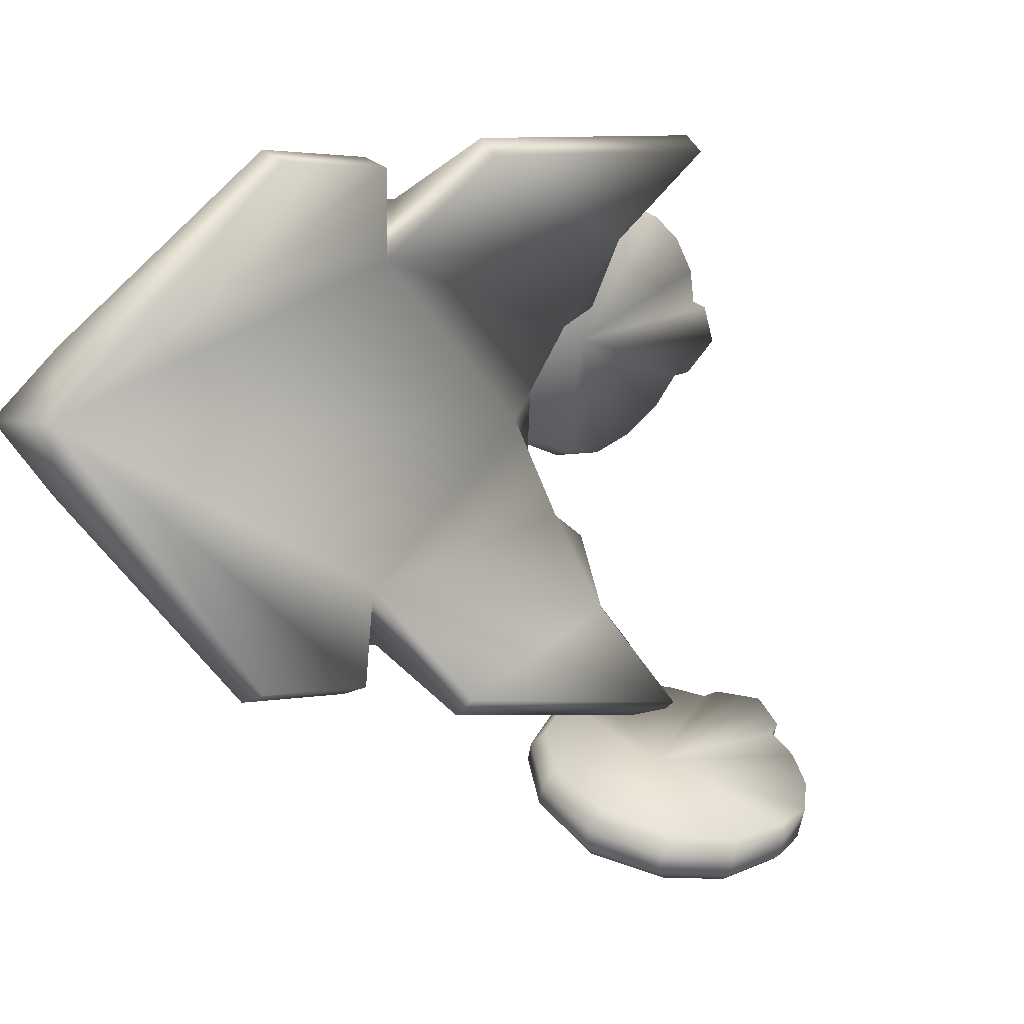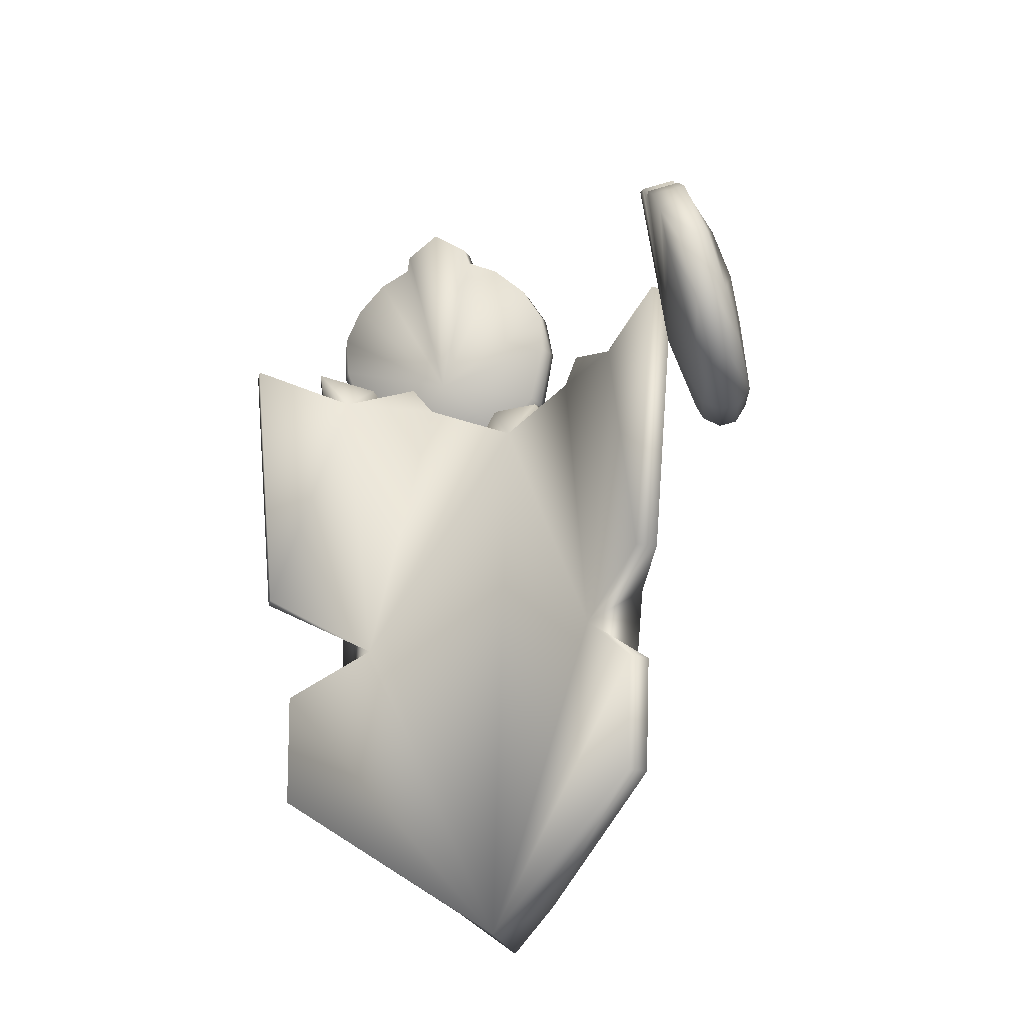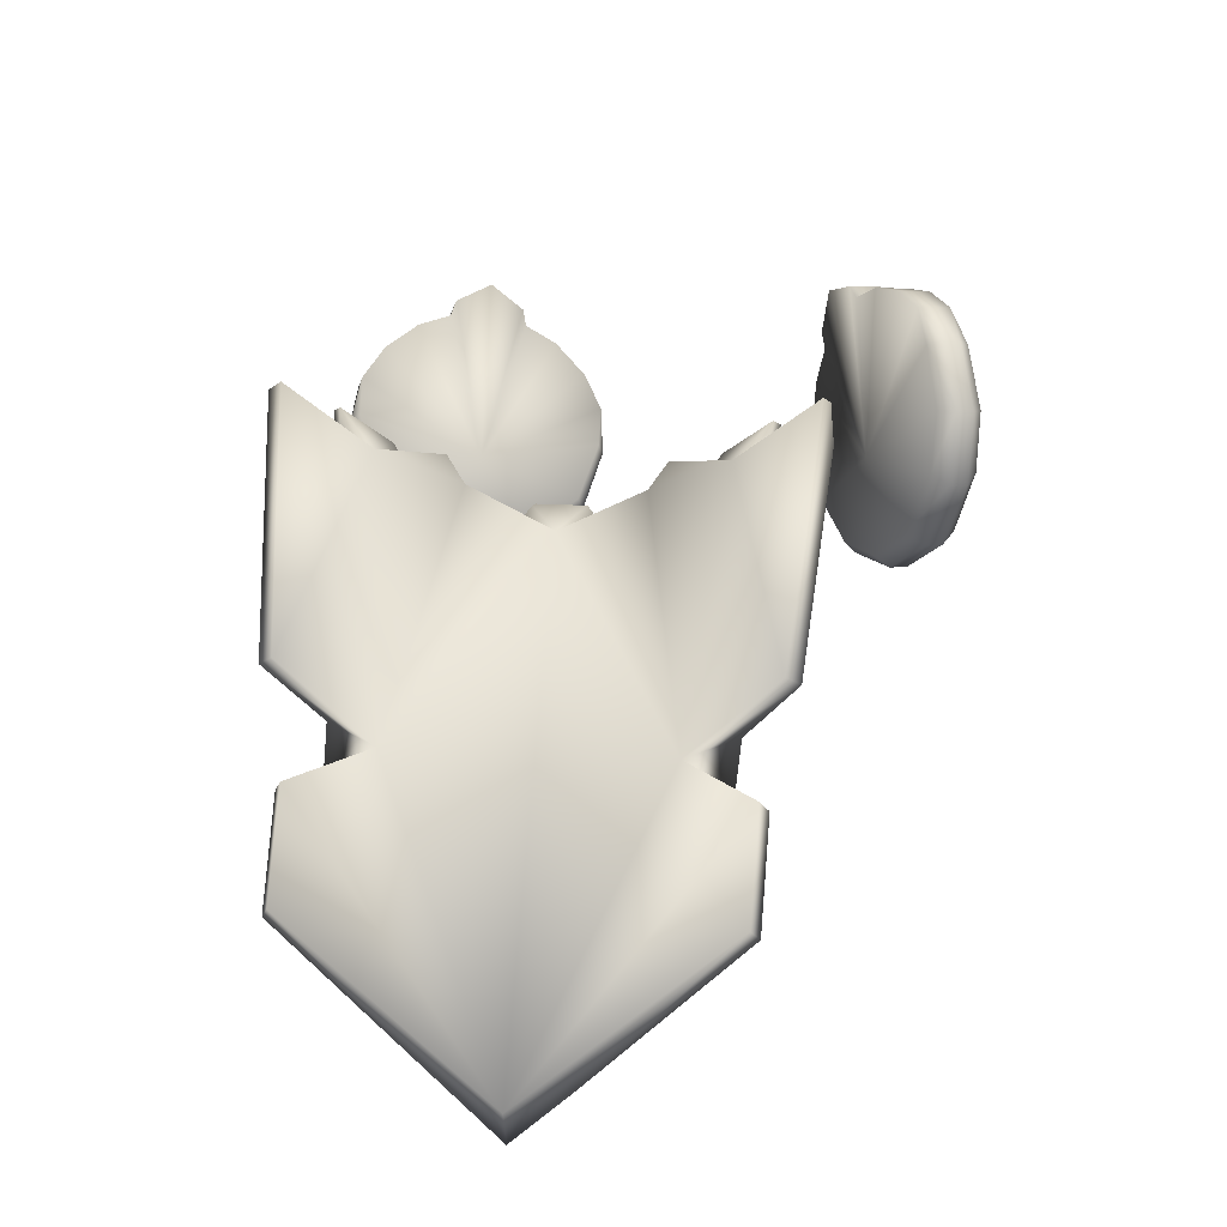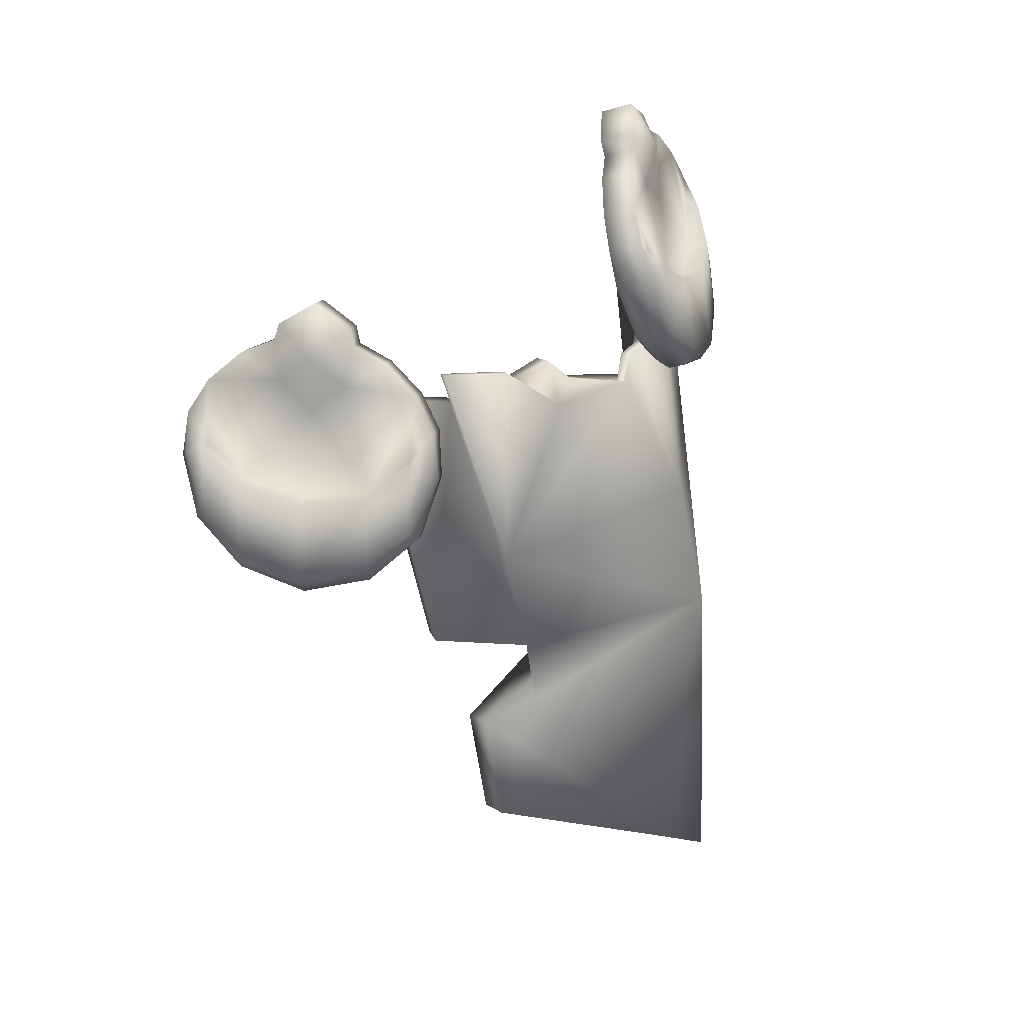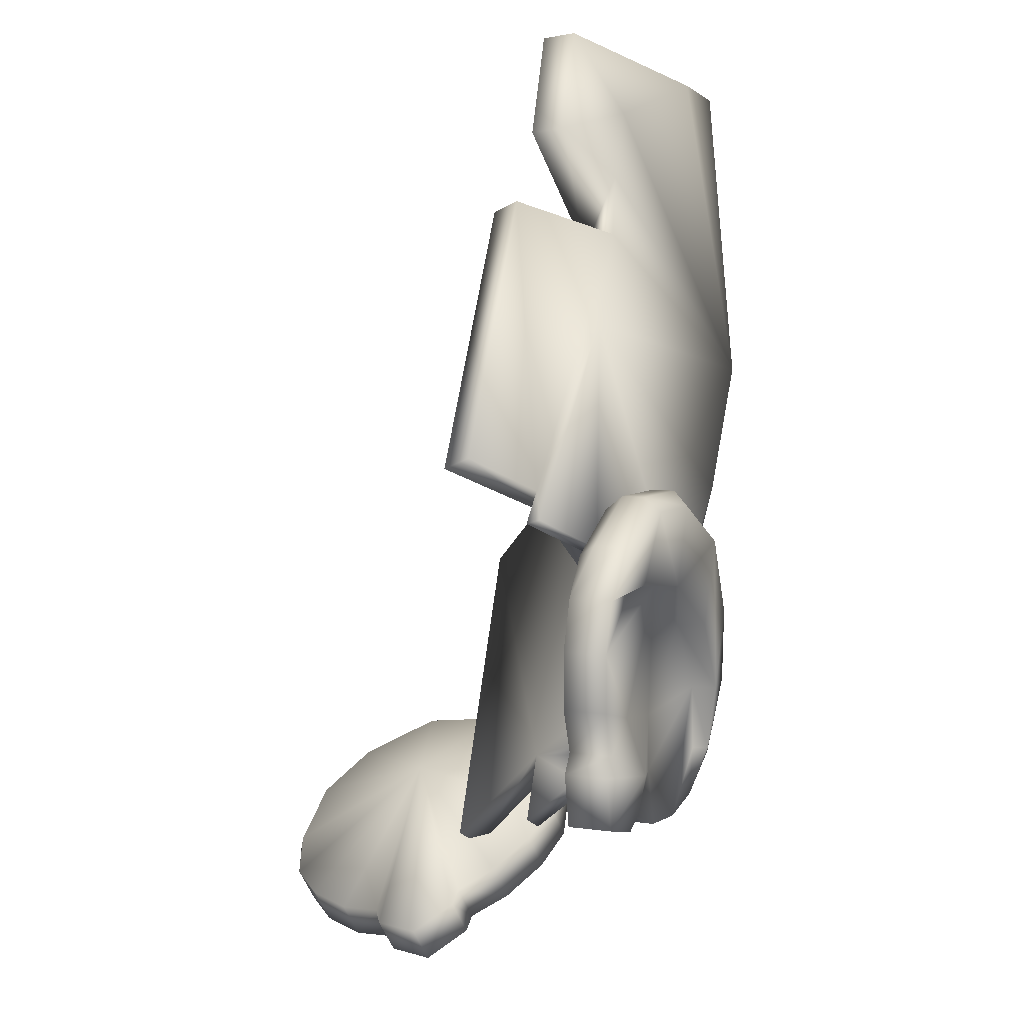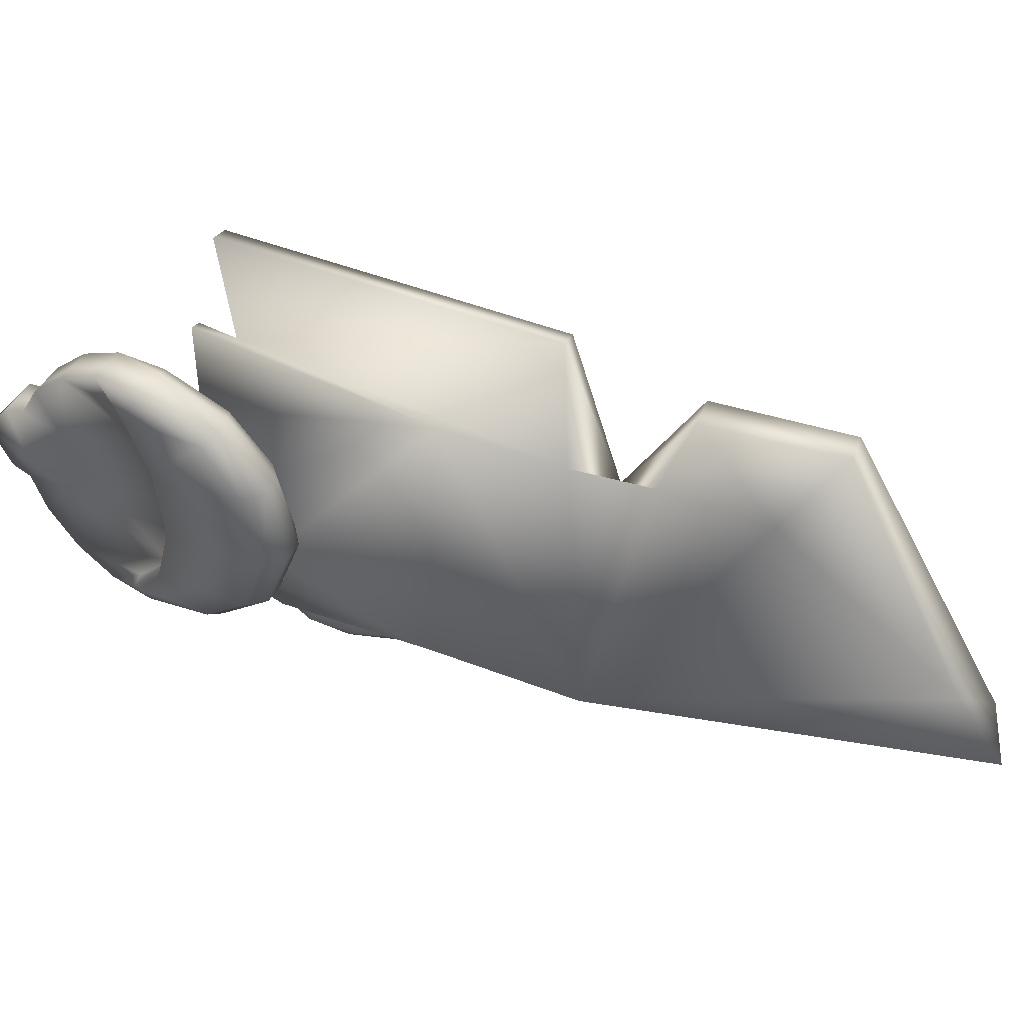
<metadata>
{"format":"obj","ext":"obj","renderer":"f3d","projection":"perspective","resolution":1024,"background":"white","views":[{"elev":7.6,"azim":33.4,"up":"+Z"},{"elev":-26.2,"azim":119.0,"up":"+Y"},{"elev":-32.1,"azim":92.9,"up":"+Y"},{"elev":26.4,"azim":-149.3,"up":"+Y"},{"elev":48.3,"azim":179.0,"up":"+Z"},{"elev":64.7,"azim":-79.6,"up":"+Z"}]}
</metadata>
<code>
o Predatorarmour.003
v 0.1125 0.3022 -0.3235
v 0.1494 0.3202 -0.3331
v 0.1529 0.2759 -0.3449
v 0.1861 0.3121 -0.3667
v 0.1877 0.2459 -0.3674
v 0.2271 0.2779 -0.3732
v 0.2527 0.1633 -0.4141
v 0.3035 0.274 -0.4051
v 0.2705 0.3065 -0.3838
v 0.2355 0.3226 -0.366
v 0.232 0.3417 -0.3596
v 0.1955 0.3666 -0.3389
v 0.1555 0.3396 -0.3304
v 0.1693 0.3303 -0.2948
v 0.2974 0.2007 -0.4218
v 0.294 0.2017 -0.4352
v 0.3173 0.2647 -0.3694
v 0.2844 0.2972 -0.3482
v 0.2459 0.3324 -0.324
v 0.2931 0.1214 -0.448
v 0.3171 0.1897 -0.4381
v 0.2452 0.1671 -0.4355
v 0.1815 0.1467 -0.3908
v 0.1122 0.1595 -0.3605
v 0.07532 0.2679 -0.318
v 0.1263 0.2929 -0.2878
v 0.07206 0.1946 -0.3358
v 0.06568 0.1956 -0.348
v 0.1723 0.1508 -0.4147
v 0.1719 0.05196 -0.4228
v 0.1034 0.1633 -0.3814
v 0.06156 0.1152 -0.3596
v 0.1021 0.07172 -0.3878
v 0.1058 0.05136 -0.376
v 0.1777 0.03159 -0.4091
v 0.2522 0.05528 -0.4319
v 0.04716 0.1824 -0.335
v 0.05775 0.1031 -0.3438
v 0.0438 0.1741 -0.3199
v 0.051 0.228 -0.3189
v 0.33 0.1818 -0.4292
v 0.3144 0.1049 -0.4201
v 0.307 0.1098 -0.439
v 0.3374 0.1769 -0.4103
v 0.3228 0.2352 -0.4227
v 0.2462 0.07558 -0.4428
v 0.02431 0.4735 0.1535
v 0.02953 0.4566 0.1918
v 0.06014 0.4609 0.1432
v 0.00939 0.4301 0.1507
v -0.006753 0.4663 0.1145
v -0.01247 0.4004 0.1154
v -0.01259 0.4309 0.07443
v -0.06017 0.3186 0.05002
v -0.03836 0.4259 -0.004101
v -0.01733 0.4581 0.0292
v -0.001191 0.4745 0.06496
v 0.006357 0.4932 0.06828
v 0.0259 0.5181 0.1054
v 0.02901 0.4924 0.1469
v 0.06171 0.5055 0.09496
v -0.06124 0.3544 0.003339
v -0.07472 0.3566 0.005591
v -0.05734 0.3878 -0.02334
v -0.07668 0.3438 -0.01713
v -0.09381 0.2776 0.008506
v -0.0817 0.3244 0.05548
v -0.04402 0.3036 0.1235
v -0.01853 0.3172 0.1945
v 0.02929 0.4236 0.2306
v 0.05907 0.3725 0.2459
v 0.0651 0.411 0.2202
v 0.02326 0.385 0.2563
v 0.005585 0.3521 0.2352
v -0.007018 0.3543 0.2405
v -0.06821 0.3099 0.1305
v -0.08405 0.212 0.1341
v -0.03964 0.3229 0.2014
v -0.02515 0.2753 0.2468
v -0.05334 0.2322 0.2057
v -0.04291 0.2109 0.2038
v -0.07152 0.1904 0.1303
v -0.08631 0.2124 0.05318
v 0.00335 0.3411 0.2605
v -0.01075 0.2622 0.2523
v 0.01746 0.3318 0.2655
v -0.02398 0.2043 0.1982
v -0.05259 0.1838 0.1247
v -0.06741 0.3347 -0.02899
v -0.06574 0.2581 -0.009639
v -0.08467 0.2647 -0.004118
v -0.04848 0.328 -0.03451
v -0.09607 0.2337 0.05747
v 0.01392 0.2283 -0.0907
v 0.08071 0.2194 -0.1896
v 0.03081 0.2561 -0.116
v -0.0441 0.2449 0.01632
v -0.09901 0.0513 0.03042
v -0.04387 0.2473 0.05043
v 0.03347 -0.3171 0.3179
v 0.04862 -0.1756 0.3117
v -0.0166 -0.2609 0.2587
v 0.07888 -0.1813 0.3009
v -0.0714 -0.4988 0.06924
v -0.1004 -0.4561 0.1361
v -0.1329 -0.5106 0.0705
v -0.1304 -0.1054 0.04175
v -0.04433 0.2425 -0.01778
v -0.1013 -0.4659 -0.00256
v -0.01938 -0.2901 -0.1526
v 0.02993 -0.3541 -0.2039
v 0.05113 0.1692 -0.3011
v 0.06507 0.0982 -0.325
v 0.06469 0.1707 -0.2899
v 0.07999 0.1028 -0.3121
v 0.2044 0.1293 -0.3322
v 0.06485 0.2187 -0.2833
v 0.2654 0.06273 -0.3935
v 0.1928 0.03794 -0.369
v 0.2595 0.05038 -0.413
v 0.185 0.02667 -0.3902
v 0.1132 0.04647 -0.3571
v 0.1213 0.05887 -0.3385
v 0.3116 0.109 -0.4005
v 0.3346 0.1779 -0.393
v 0.3367 0.226 -0.387
v 0.08918 0.2586 -0.2823
v 0.03639 0.3251 0.26
v 0.008175 0.2556 0.2468
v 0.04865 0.3252 0.2473
v 0.02249 0.2585 0.2329
v 0.01468 0.2808 0.1063
v -0.04653 0.2163 0.04302
v -0.03 0.1931 0.1183
v -0.06738 0.2057 0.04766
v -0.003808 0.2149 0.1913
v -0.04617 0.2609 -0.005386
v -0.03138 0.3279 -0.03034
v -0.02152 0.3752 -0.03379
v -0.002548 0.4133 -0.01455
v 0.01847 0.4456 0.01876
v 0.03457 0.4619 0.05439
v 0.04213 0.4807 0.05772
v 0.08156 0.2279 -0.2323
v 0.09131 0.2659 -0.2381
v -0.01089 0.2102 -0.1336
v 0.03332 0.2395 -0.1631
v 0.02865 0.2612 -0.188
v 0.03996 0.2589 -0.1791
v 0.08 0.2683 -0.247
v -0.008843 0.2317 0.1692
v 0.03139 0.2898 0.2154
v 0.03573 0.2648 0.1937
v 0.08491 0.2631 0.2631
v 0.0835 0.2486 0.2221
v 0.09471 0.3015 0.2634
v 0.04258 0.2862 0.2067
v 0.08352 0.3051 0.272
v 0.1632 0.3109 -0.2975
v 0.2093 0.3573 -0.3033
v 0.2495 0.3133 -0.3304
v 0.06484 0.4798 0.1366
v 0.06534 0.444 0.1814
v -0.005721 -0.1809 -0.1797
v 0.02546 -0.1371 -0.1242
v 0.04503 -0.2131 -0.218
v 0.07544 -0.2173 -0.2069
v 0.000283 -0.09836 -0.1914
v 0.09303 -0.08703 -0.2564
v 0.1402 0.2456 -0.3109
v 0.1613 0.2435 -0.2928
v 0.1141 -0.08914 -0.2382
v -0.002677 -0.149 0.2699
v 0.02772 -0.1135 0.2084
v 0.003407 -0.06568 0.2697
v 0.09701 -0.04534 0.3312
v 0.1446 0.2916 0.3376
v 0.1654 0.287 0.3197
v 0.1178 -0.05002 0.3133
v 0.06034 -0.3583 -0.1929
v -0.02185 0.1985 0.01946
v 0.03257 0.2746 0.1447
v 0.01537 0.2435 0.1238
v 0.06373 -0.3228 0.3072
v 0.01819 0.02619 -0.2108
v 0.02146 0.06035 0.2712
v -0.04891 0.2221 0.07463
v -0.003648 0.2471 0.1306
v 0.01356 0.2781 0.1515
v -0.04967 0.2141 -0.03811
v -0.005195 0.2309 -0.09765
v 0.0117 0.2587 -0.123
v -0.03683 0.22 0.07306
v -0.03177 0.2453 0.05048
v -0.03201 0.2429 0.01638
v -0.03757 0.2122 -0.03642
v -0.03224 0.2405 -0.01772
f 1 2 3
f 4 3 2
f 3 4 5
f 6 5 4
f 5 6 7
f 7 6 8
f 8 6 9
f 9 6 10
f 4 10 6
f 10 4 11
f 11 4 12
f 13 12 4
f 14 13 2
f 4 2 13
f 7 15 16
f 8 15 7
f 9 17 8
f 17 9 18
f 11 19 10
f 12 19 11
f 20 16 21
f 22 16 20
f 16 22 7
f 23 7 22
f 7 23 5
f 24 5 23
f 5 24 3
f 25 3 24
f 3 25 1
f 1 25 26
f 24 27 25
f 28 27 24
f 29 30 31
f 30 29 22
f 22 29 23
f 31 23 29
f 23 31 24
f 24 31 28
f 28 31 32
f 32 31 33
f 30 33 31
f 33 30 34
f 34 30 35
f 36 35 30
f 32 37 28
f 37 32 38
f 33 38 32
f 34 38 33
f 37 39 40
f 39 37 38
f 41 42 43
f 42 41 44
f 45 41 21
f 43 21 41
f 21 43 20
f 46 20 43
f 20 46 22
f 22 46 30
f 36 30 46
f 43 36 46
f 47 48 49
f 48 47 50
f 51 50 47
f 50 51 52
f 53 52 51
f 52 53 54
f 54 53 55
f 55 53 56
f 56 53 57
f 51 57 53
f 57 51 58
f 58 51 59
f 60 59 51
f 59 60 61
f 51 47 60
f 54 62 63
f 55 62 54
f 62 55 64
f 64 65 63
f 66 63 65
f 67 63 66
f 63 67 54
f 68 54 67
f 54 68 52
f 69 52 68
f 52 69 50
f 70 50 69
f 50 70 48
f 71 72 73
f 70 73 72
f 73 70 74
f 69 74 70
f 75 74 69
f 76 77 78
f 77 76 67
f 67 76 68
f 78 68 76
f 68 78 69
f 69 78 75
f 75 78 79
f 79 78 80
f 77 80 78
f 80 77 81
f 81 77 82
f 83 82 77
f 73 75 84
f 79 84 75
f 84 79 85
f 80 85 79
f 81 85 80
f 86 84 85
f 82 87 81
f 87 82 88
f 83 88 82
f 89 90 91
f 90 89 92
f 91 65 89
f 65 91 66
f 93 66 91
f 66 93 67
f 67 93 77
f 83 77 93
f 91 83 93
f 94 95 96
f 97 98 99
f 100 101 102
f 101 100 103
f 104 105 106
f 106 105 107
f 107 105 102
f 100 102 105
f 97 108 98
f 106 109 104
f 107 109 106
f 110 109 107
f 109 110 111
f 112 113 114
f 115 114 113
f 116 114 115
f 117 114 116
f 114 117 112
f 118 119 120
f 120 119 121
f 121 119 122
f 123 122 119
f 122 123 113
f 113 123 115
f 115 123 116
f 119 116 123
f 116 119 118
f 118 124 116
f 116 124 125
f 125 126 116
f 117 116 127
f 128 129 130
f 131 130 129
f 132 130 131
f 133 134 135
f 129 136 131
f 131 136 132
f 134 132 136
f 132 134 133
f 133 137 132
f 132 137 138
f 138 139 132
f 140 132 139
f 141 132 140
f 142 132 141
f 143 132 142
f 95 144 145
f 146 147 148
f 149 148 147
f 148 149 150
f 150 149 145
f 145 149 95
f 147 95 149
f 151 152 153
f 154 155 156
f 157 156 155
f 156 157 158
f 158 157 152
f 152 157 153
f 155 153 157
f 2 159 14
f 26 159 1
f 2 1 159
f 12 13 160
f 160 13 14
f 45 16 15
f 15 8 45
f 45 8 126
f 126 8 17
f 18 9 161
f 10 161 9
f 161 10 19
f 19 12 160
f 45 21 16
f 127 26 25
f 117 127 40
f 25 40 127
f 40 25 27
f 27 28 40
f 40 28 37
f 113 38 34
f 112 38 113
f 38 112 39
f 117 39 112
f 40 39 117
f 113 34 122
f 35 122 34
f 122 35 121
f 36 121 35
f 121 36 120
f 43 120 36
f 120 43 42
f 44 41 126
f 126 41 45
f 47 49 162
f 163 49 48
f 61 60 162
f 162 60 47
f 64 63 62
f 64 55 139
f 139 55 140
f 56 140 55
f 140 56 141
f 141 56 142
f 57 142 56
f 142 57 143
f 58 143 57
f 59 143 58
f 143 59 61
f 48 70 163
f 72 163 70
f 74 75 73
f 129 85 81
f 128 85 129
f 85 128 86
f 71 86 128
f 73 86 71
f 84 86 73
f 129 81 87
f 88 83 135
f 91 135 83
f 135 91 90
f 92 89 139
f 139 89 64
f 64 89 65
f 164 165 166
f 167 166 165
f 164 168 165
f 165 168 169
f 144 169 168
f 170 169 144
f 171 169 170
f 172 169 171
f 169 172 165
f 144 95 170
f 171 170 95
f 173 101 174
f 103 174 101
f 173 174 175
f 176 175 174
f 175 176 154
f 154 176 177
f 177 176 178
f 178 176 179
f 174 179 176
f 154 177 155
f 178 155 177
f 171 95 172
f 165 172 95
f 180 167 104
f 165 104 167
f 104 165 181
f 181 165 94
f 95 94 165
f 178 179 155
f 174 155 179
f 182 155 183
f 174 183 155
f 183 174 181
f 181 174 104
f 103 104 174
f 104 103 184
f 168 185 144
f 150 144 185
f 144 150 145
f 156 158 154
f 186 154 158
f 154 186 175
f 158 152 186
f 151 186 152
f 186 151 187
f 187 151 188
f 188 151 189
f 153 189 151
f 99 98 187
f 187 98 186
f 107 186 98
f 186 107 175
f 175 107 173
f 102 173 107
f 173 102 101
f 103 100 184
f 105 184 100
f 184 105 104
f 150 185 148
f 148 185 146
f 190 146 185
f 191 146 190
f 192 146 191
f 146 192 147
f 190 98 108
f 185 98 190
f 98 185 107
f 168 107 185
f 164 107 168
f 107 164 110
f 166 110 164
f 110 166 111
f 167 111 166
f 180 111 167
f 111 180 109
f 104 109 180
f 120 42 118
f 124 118 42
f 42 125 124
f 44 125 42
f 126 125 44
f 17 116 126
f 18 116 17
f 161 116 18
f 19 116 161
f 160 116 19
f 14 116 160
f 159 116 14
f 26 116 159
f 127 116 26
f 71 130 132
f 130 71 128
f 135 134 88
f 88 134 87
f 136 87 134
f 87 136 129
f 135 90 133
f 137 133 90
f 90 138 137
f 92 138 90
f 139 138 92
f 61 132 143
f 162 132 61
f 49 132 162
f 163 132 49
f 72 132 163
f 71 132 72
f 153 155 189
f 182 189 155
f 183 189 182
f 189 183 188
f 193 188 183
f 188 193 187
f 187 193 99
f 194 99 193
f 99 194 97
f 97 194 195
f 195 194 181
f 193 181 194
f 181 193 183
f 147 192 95
f 95 192 96
f 96 192 94
f 191 94 192
f 94 191 196
f 190 196 191
f 108 196 190
f 196 108 197
f 97 197 108
f 195 197 97
f 181 197 195
f 197 181 196
f 94 196 181

</code>
